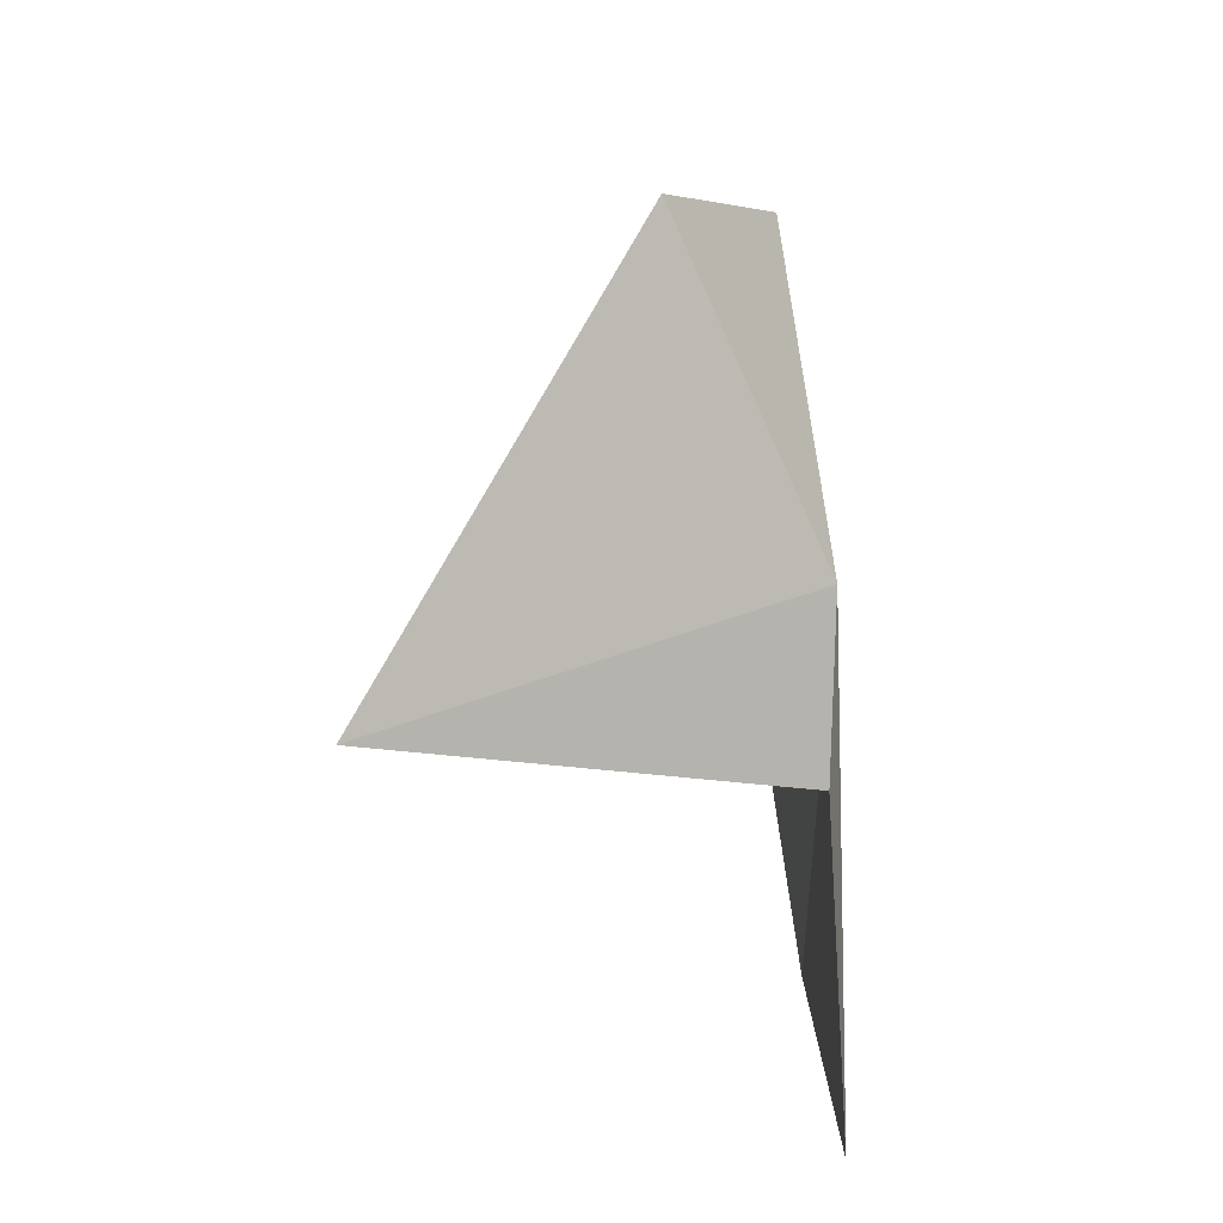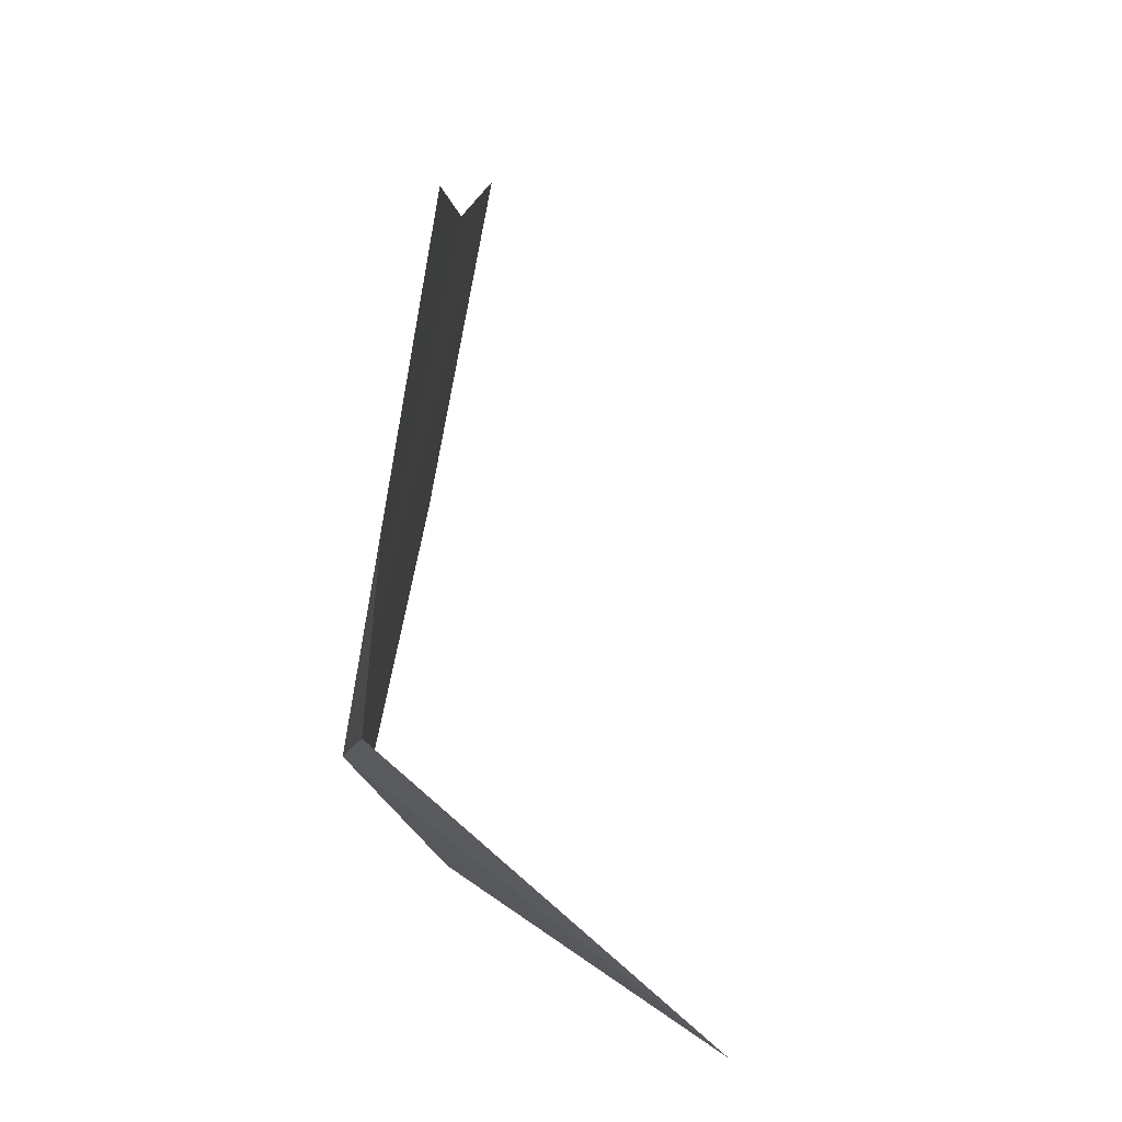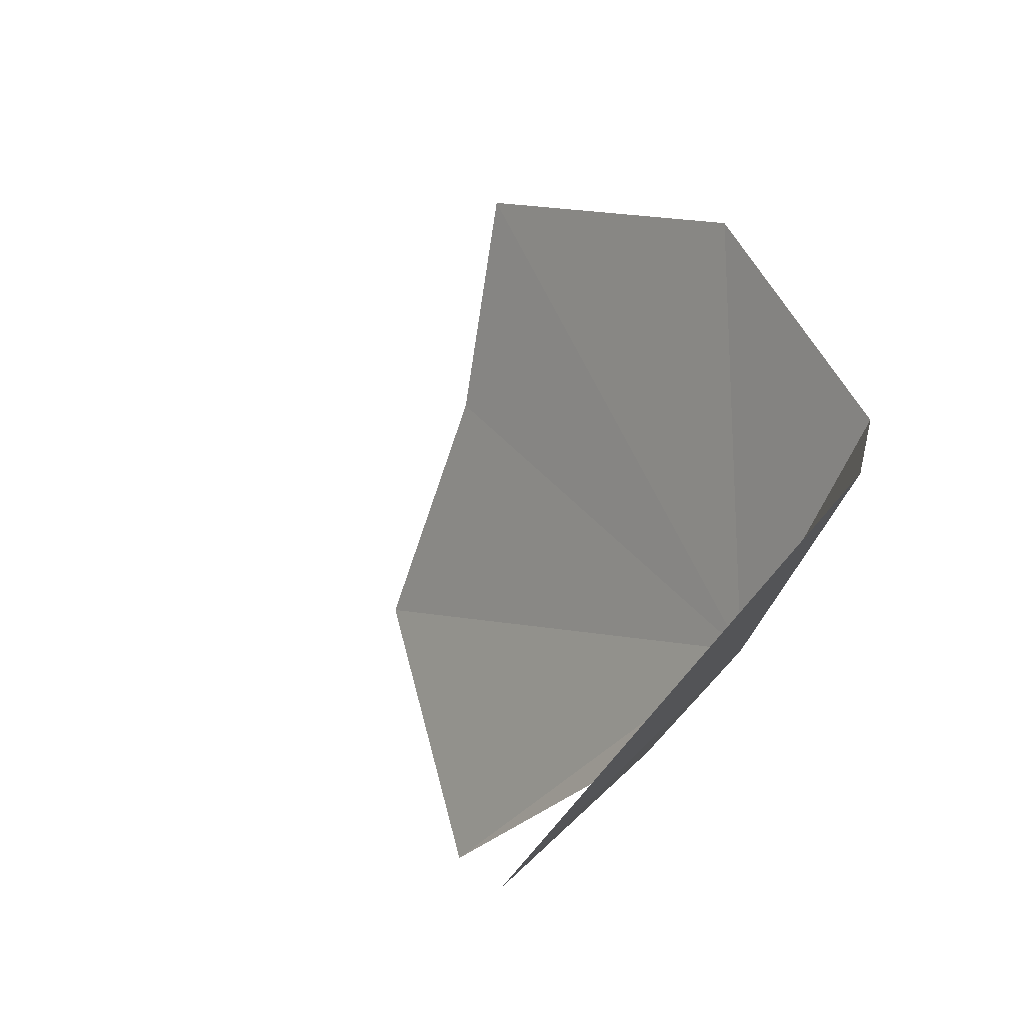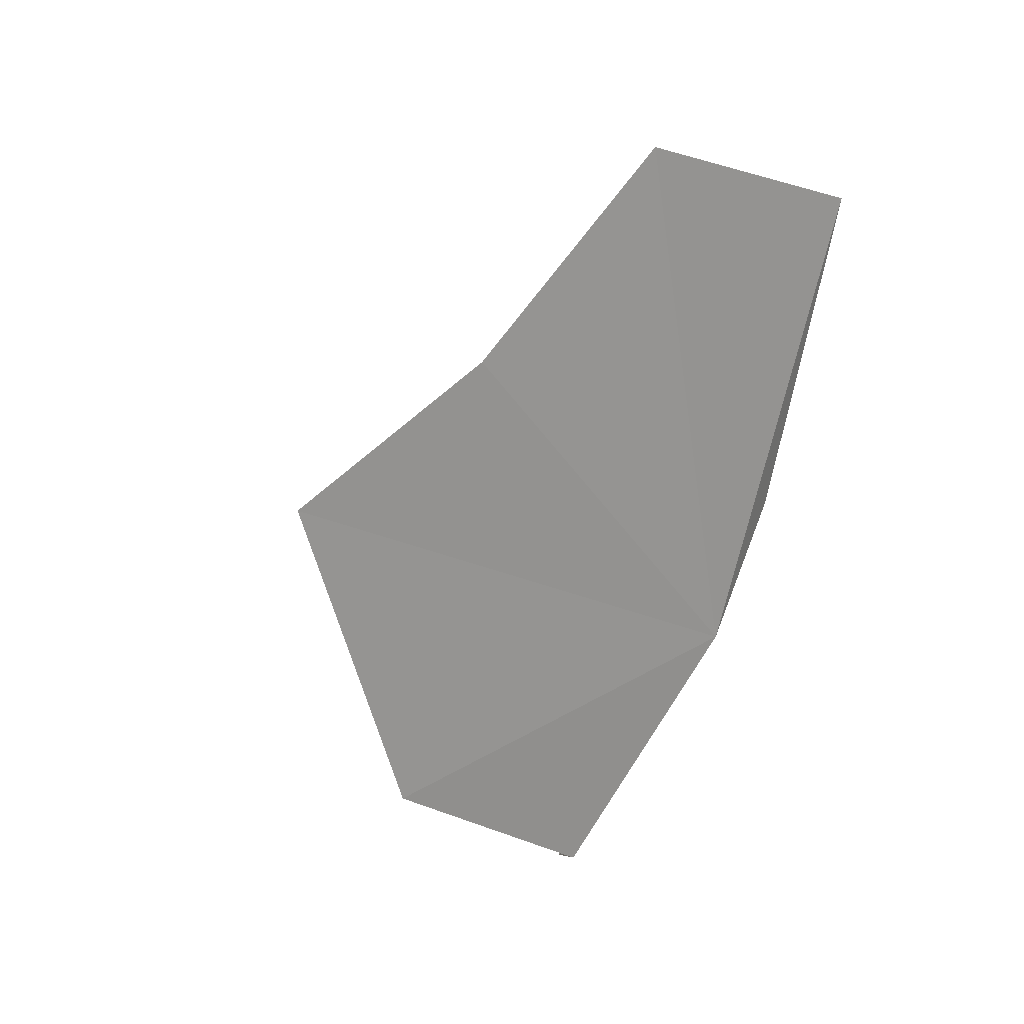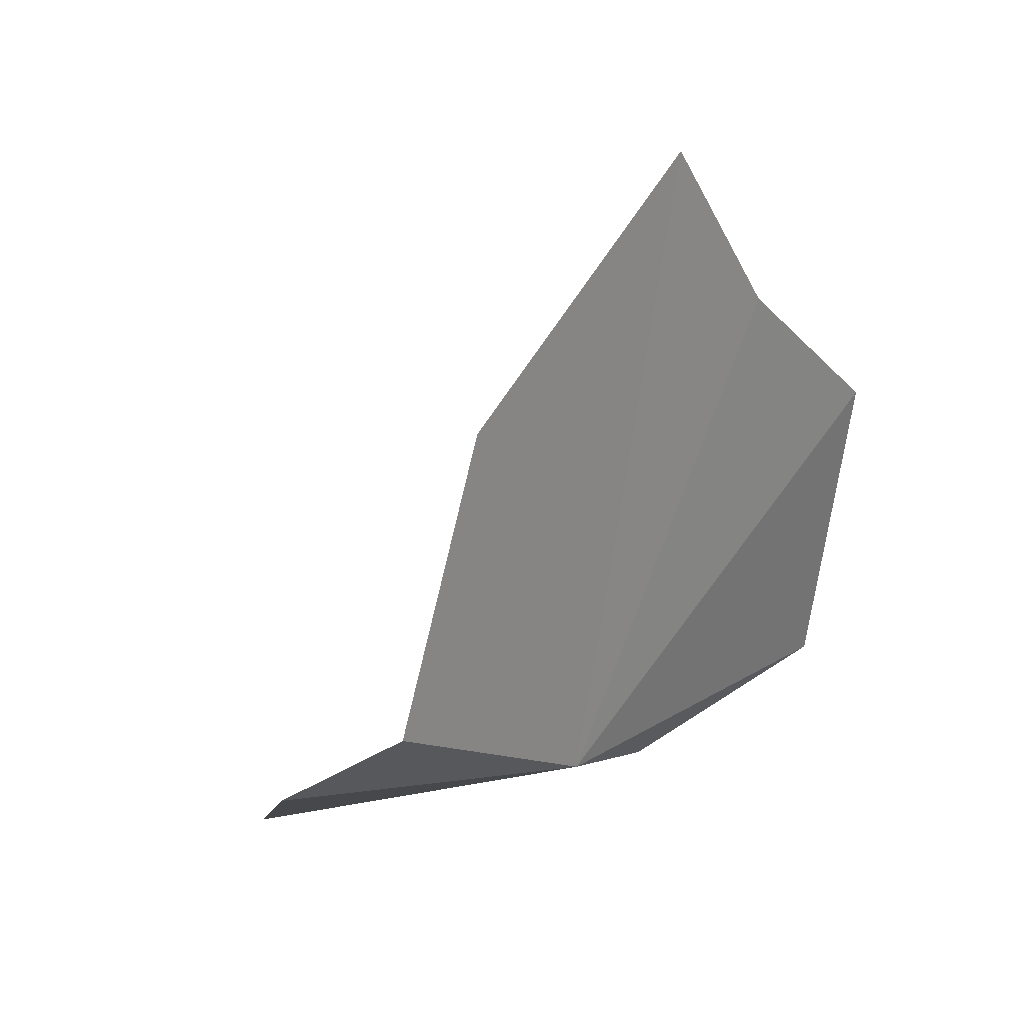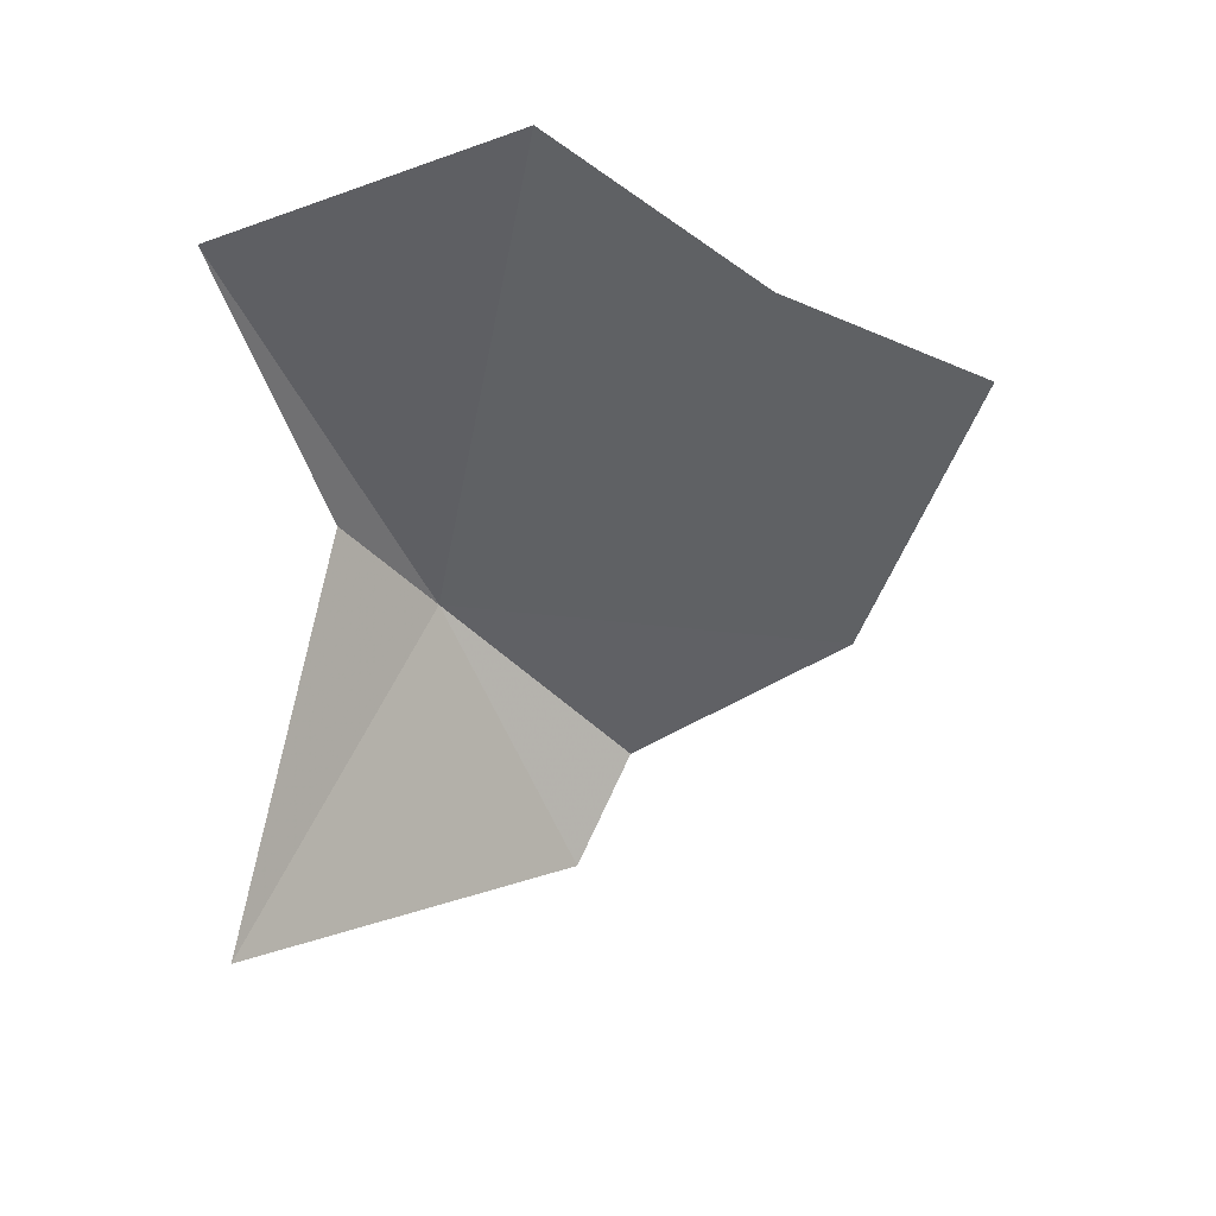
<metadata>
{"format":"obj","ext":"obj","renderer":"f3d","projection":"perspective","resolution":1024,"background":"white","views":[{"elev":-49.5,"azim":2.2,"up":"+Z"},{"elev":-46.3,"azim":171.3,"up":"+Z"},{"elev":-11.0,"azim":-38.7,"up":"+Z"},{"elev":22.3,"azim":43.6,"up":"+Y"},{"elev":39.7,"azim":35.9,"up":"+Z"},{"elev":43.8,"azim":-100.3,"up":"+Y"}]}
</metadata>
<code>
v 94.94 136.7 -24.74
v 93.95 167.1 -19.06
v 95.06 161.7 -34.96
v 92.15 157.4 -7.697
v 91.13 133.4 -2.364
v 90.14 151.9 3.424
v 94.39 143.7 -29.8
v 92.87 125 -14.47
v 88.13 121.5 -18.43
v 75.46 132.8 -37.79
f 1 3 2
f 1 2 4
f 1 6 5
f 1 4 6
f 1 7 3
f 1 5 8
f 1 8 9
f 1 9 10
f 1 10 7

</code>
